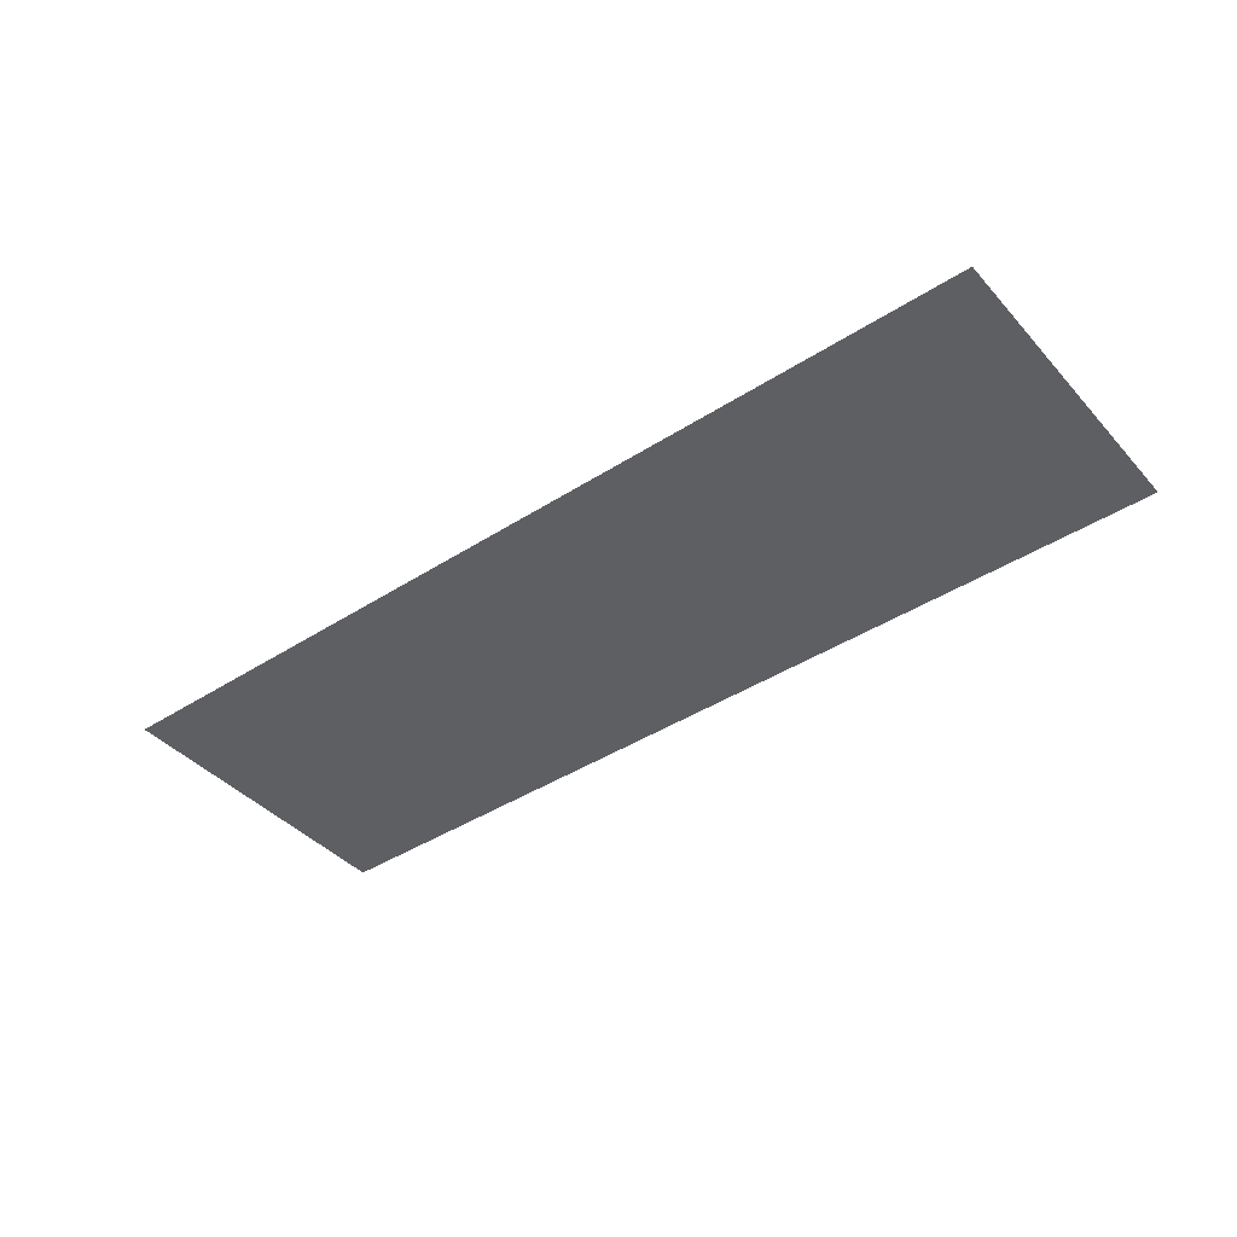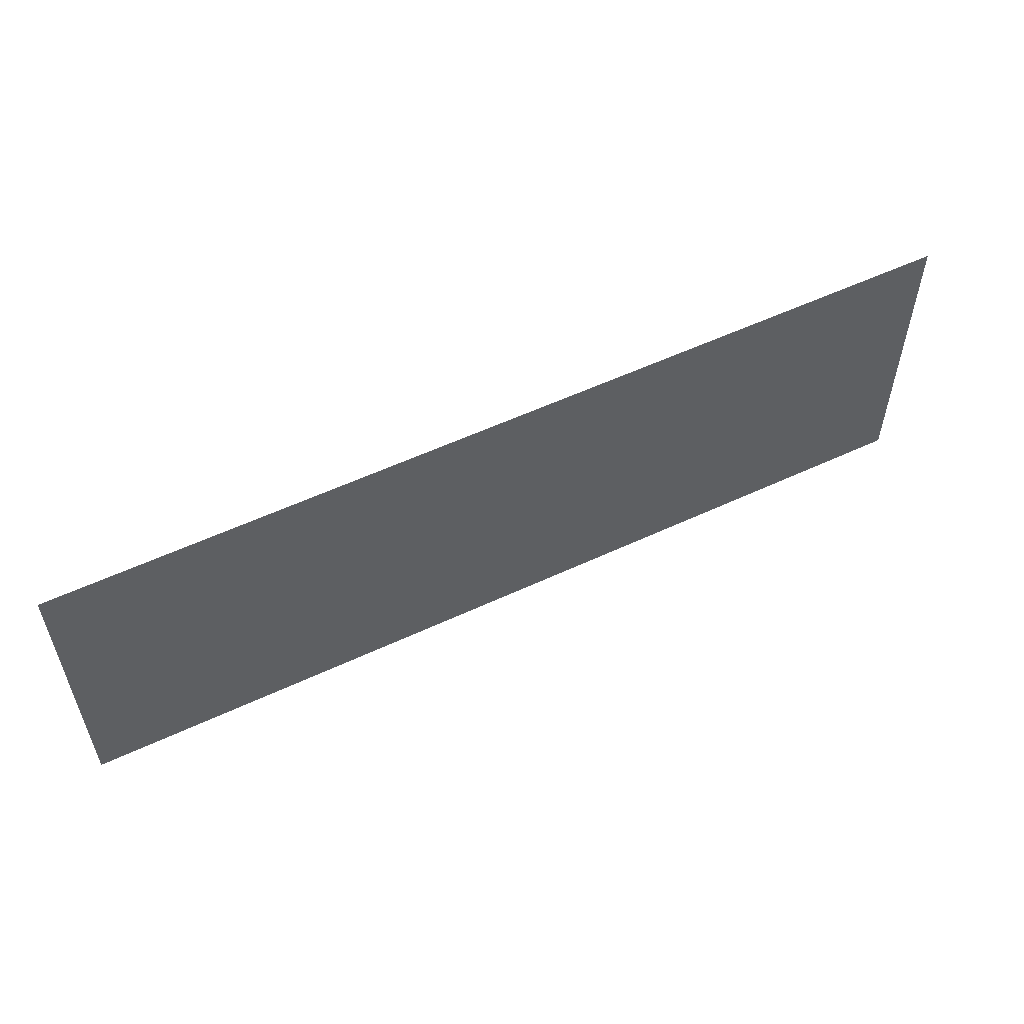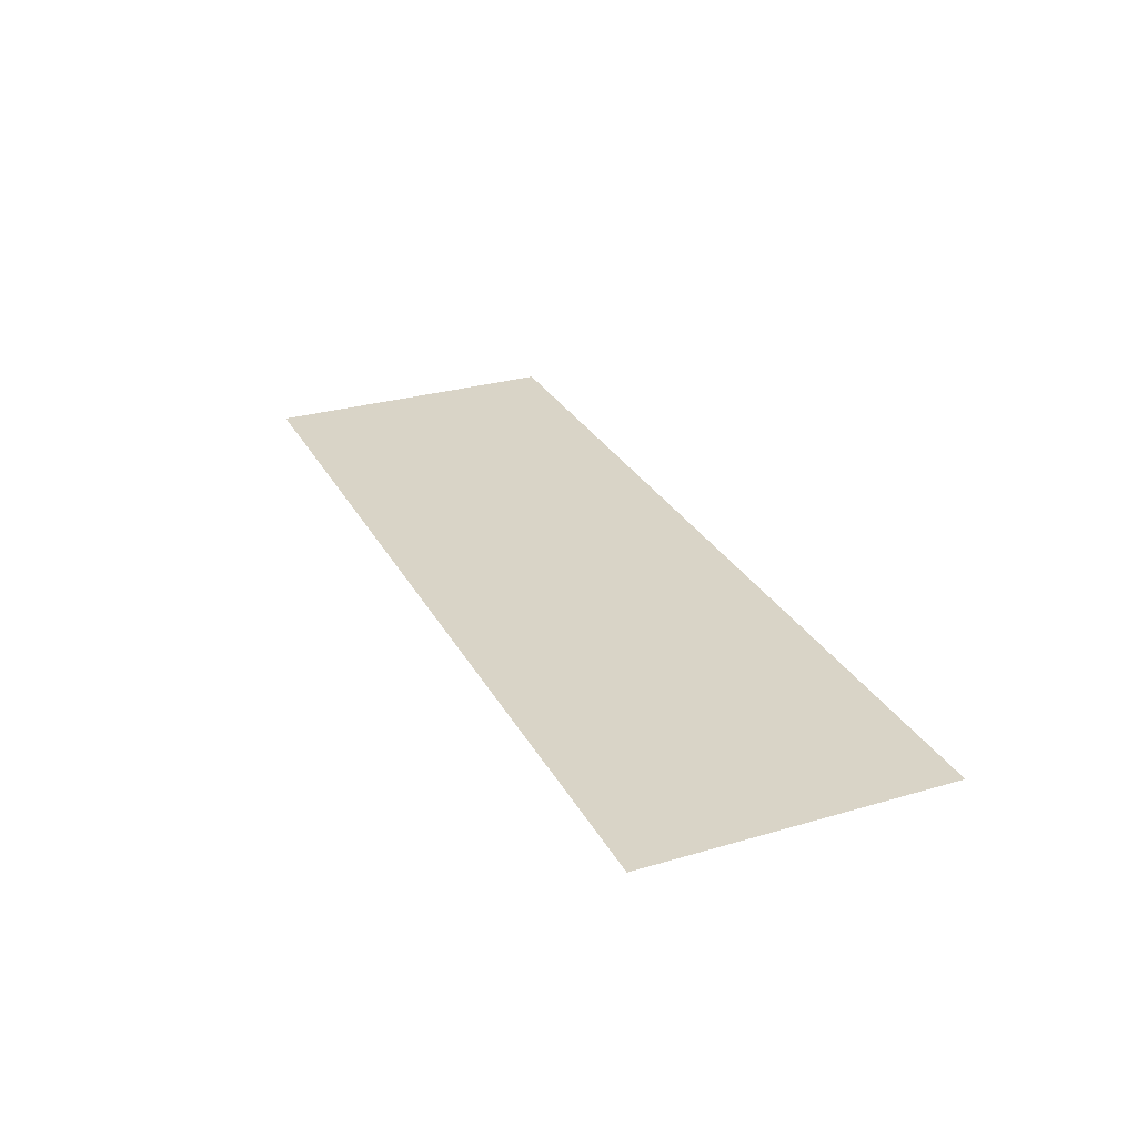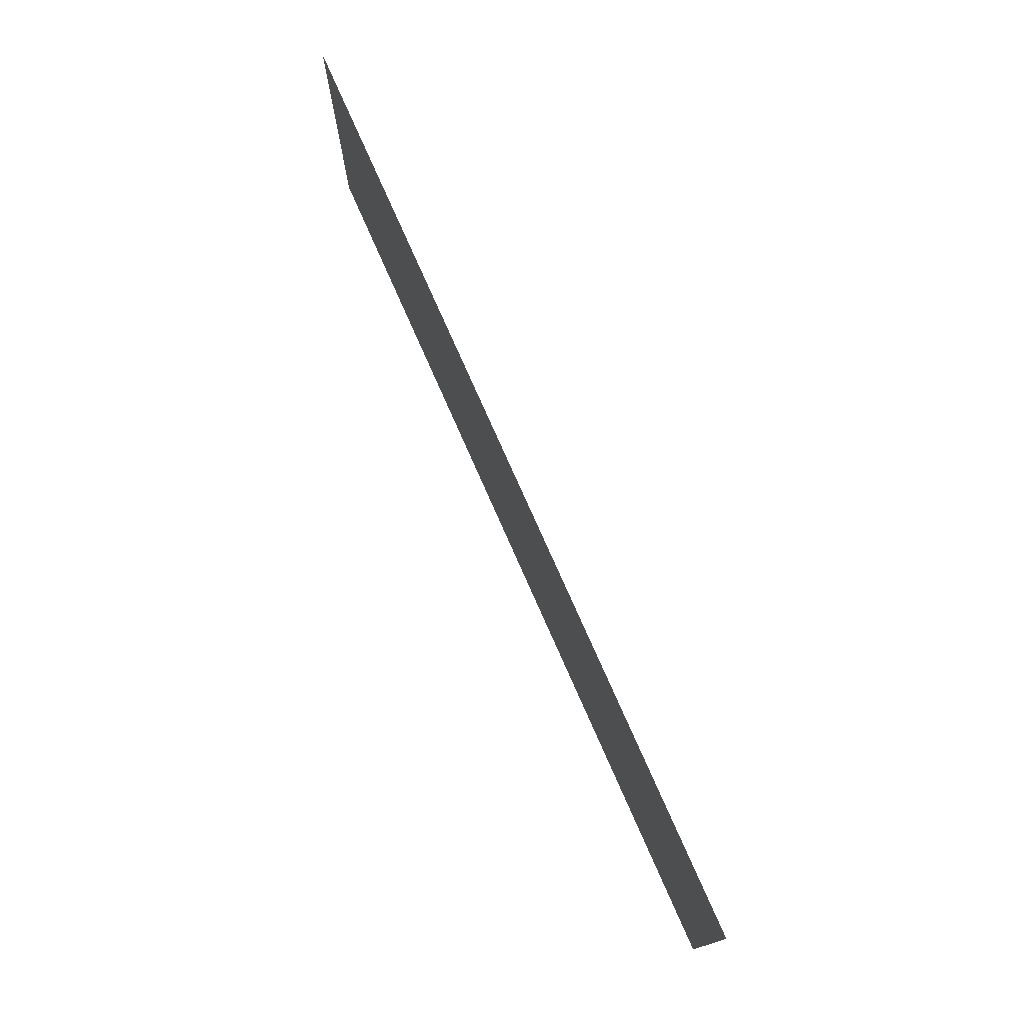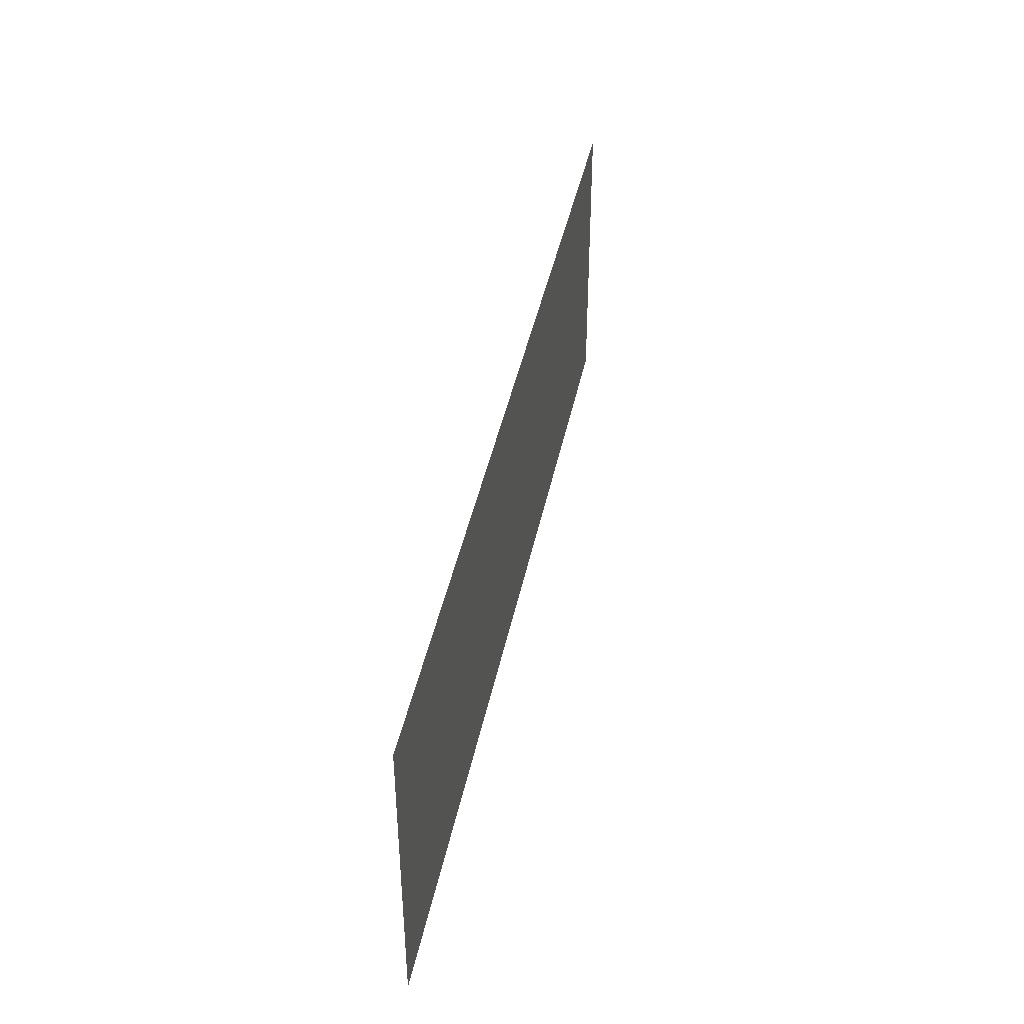
<metadata>
{"format":"obj","ext":"obj","renderer":"f3d","projection":"perspective","resolution":1024,"background":"white","views":[{"elev":-41.5,"azim":37.9,"up":"+Z"},{"elev":55.6,"azim":-26.2,"up":"+Y"},{"elev":28.7,"azim":66.3,"up":"+Z"},{"elev":75.2,"azim":-113.7,"up":"+Y"},{"elev":41.8,"azim":-78.6,"up":"+Y"}]}
</metadata>
<code>
o Plane.001
v 0.75 0.25 0
v -0.75 0.25 0
v 0.75 -0.25 0
v -0.75 -0.25 0
v 0.25 0.25 0
v -0.25 0.25 0
v -0.25 -0.25 0
v 0.25 -0.25 0
v 0.75 -0.125 0
v 0.75 8e-06 0
v 0.75 0.125 0
v -0.375 0.25 0
v -0.5 0.25 0
v -0.625 0.25 0
v -0.75 0.125 0
v -0.75 8e-06 0
v -0.75 -0.125 0
v 0.375 -0.25 0
v 0.5 -0.25 0
v 0.625 -0.25 0
v 0.625 0.25 0
v 0.5 0.25 0
v 0.375 0.25 0
v 0.125 0.25 0
v -1.9e-05 0.25 0
v -0.125 0.25 0
v -0.625 -0.25 0
v -0.5 -0.25 0
v -0.375 -0.25 0
v -0.125 -0.25 0
v -1.9e-05 -0.25 0
v 0.125 -0.25 0
v 0.25 0.125 0
v 0.25 8e-06 0
v 0.25 -0.125 0
v -0.25 0.125 0
v -0.25 8e-06 0
v -0.25 -0.125 0
v 0.125 0.125 0
v 0.125 8e-06 0
v 0.125 -0.125 0
v -1.9e-05 0.125 0
v -1.9e-05 8e-06 0
v -1.9e-05 -0.125 0
v -0.125 0.125 0
v -0.125 8e-06 0
v -0.125 -0.125 0
v 0.625 0.125 0
v 0.625 8e-06 0
v 0.625 -0.125 0
v 0.5 0.125 0
v 0.5 8e-06 0
v 0.5 -0.125 0
v 0.375 0.125 0
v 0.375 8e-06 0
v 0.375 -0.125 0
v -0.375 0.125 0
v -0.375 8e-06 0
v -0.375 -0.125 0
v -0.5 0.125 0
v -0.5 8e-06 0
v -0.5 -0.125 0
v -0.625 0.125 0
v -0.625 8e-06 0
v -0.625 -0.125 0
f 17 4 27
f 35 8 18
f 38 7 30
f 41 32 8
f 44 31 32
f 47 30 31
f 24 39 33
f 39 40 34
f 40 41 35
f 25 42 39
f 42 43 40
f 43 44 41
f 26 45 42
f 45 46 43
f 46 47 44
f 6 36 45
f 36 37 46
f 37 38 47
f 50 20 3
f 53 19 20
f 56 18 19
f 21 48 11
f 48 49 10
f 49 50 9
f 22 51 48
f 51 52 49
f 52 53 50
f 23 54 51
f 54 55 52
f 55 56 53
f 5 33 54
f 33 34 55
f 34 35 56
f 59 29 7
f 62 28 29
f 65 27 28
f 12 57 36
f 57 58 37
f 58 59 38
f 13 60 57
f 60 61 58
f 61 62 59
f 14 63 60
f 63 64 61
f 64 65 62
f 2 15 63
f 15 16 64
f 16 17 65
f 65 17 27
f 56 35 18
f 47 38 30
f 35 41 8
f 41 44 32
f 44 47 31
f 5 24 33
f 33 39 34
f 34 40 35
f 24 25 39
f 39 42 40
f 40 43 41
f 25 26 42
f 42 45 43
f 43 46 44
f 26 6 45
f 45 36 46
f 46 37 47
f 9 50 3
f 50 53 20
f 53 56 19
f 1 21 11
f 11 48 10
f 10 49 9
f 21 22 48
f 48 51 49
f 49 52 50
f 22 23 51
f 51 54 52
f 52 55 53
f 23 5 54
f 54 33 55
f 55 34 56
f 38 59 7
f 59 62 29
f 62 65 28
f 6 12 36
f 36 57 37
f 37 58 38
f 12 13 57
f 57 60 58
f 58 61 59
f 13 14 60
f 60 63 61
f 61 64 62
f 14 2 63
f 63 15 64
f 64 16 65

</code>
